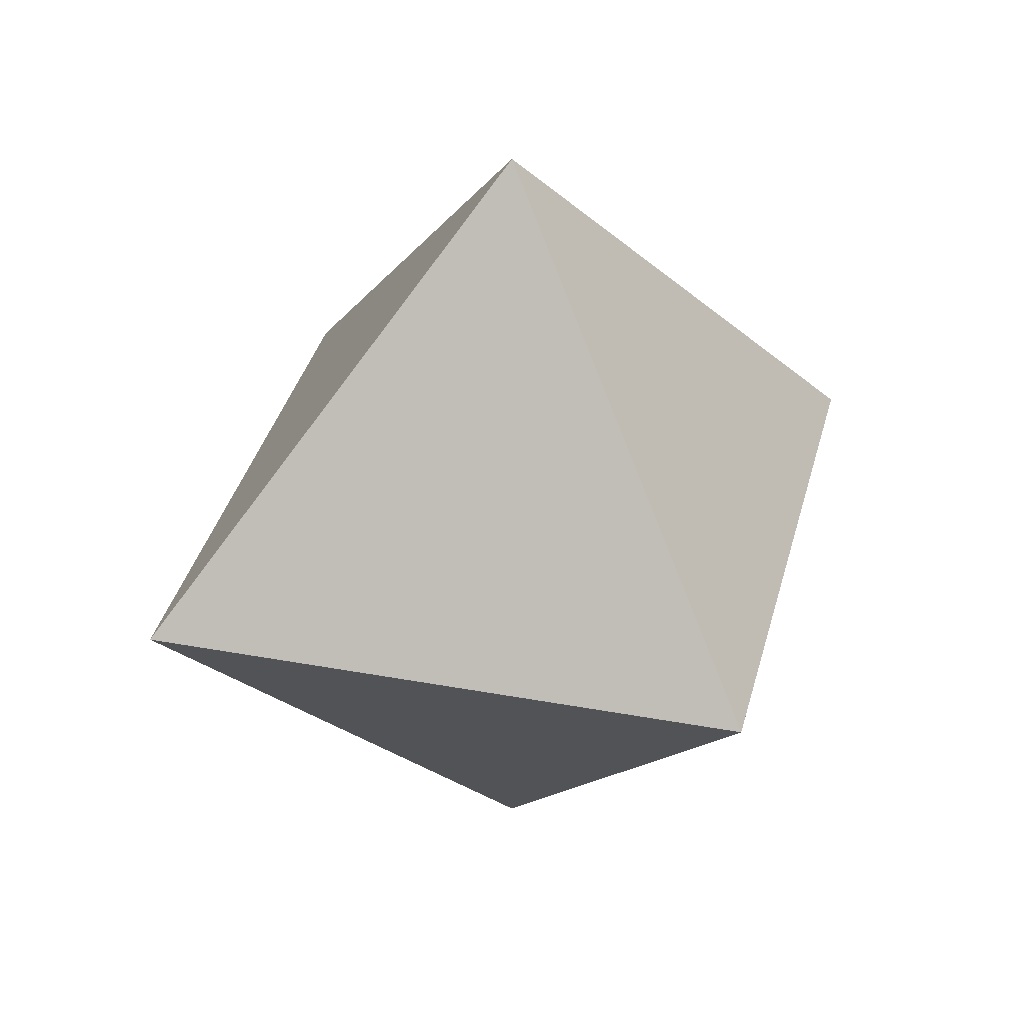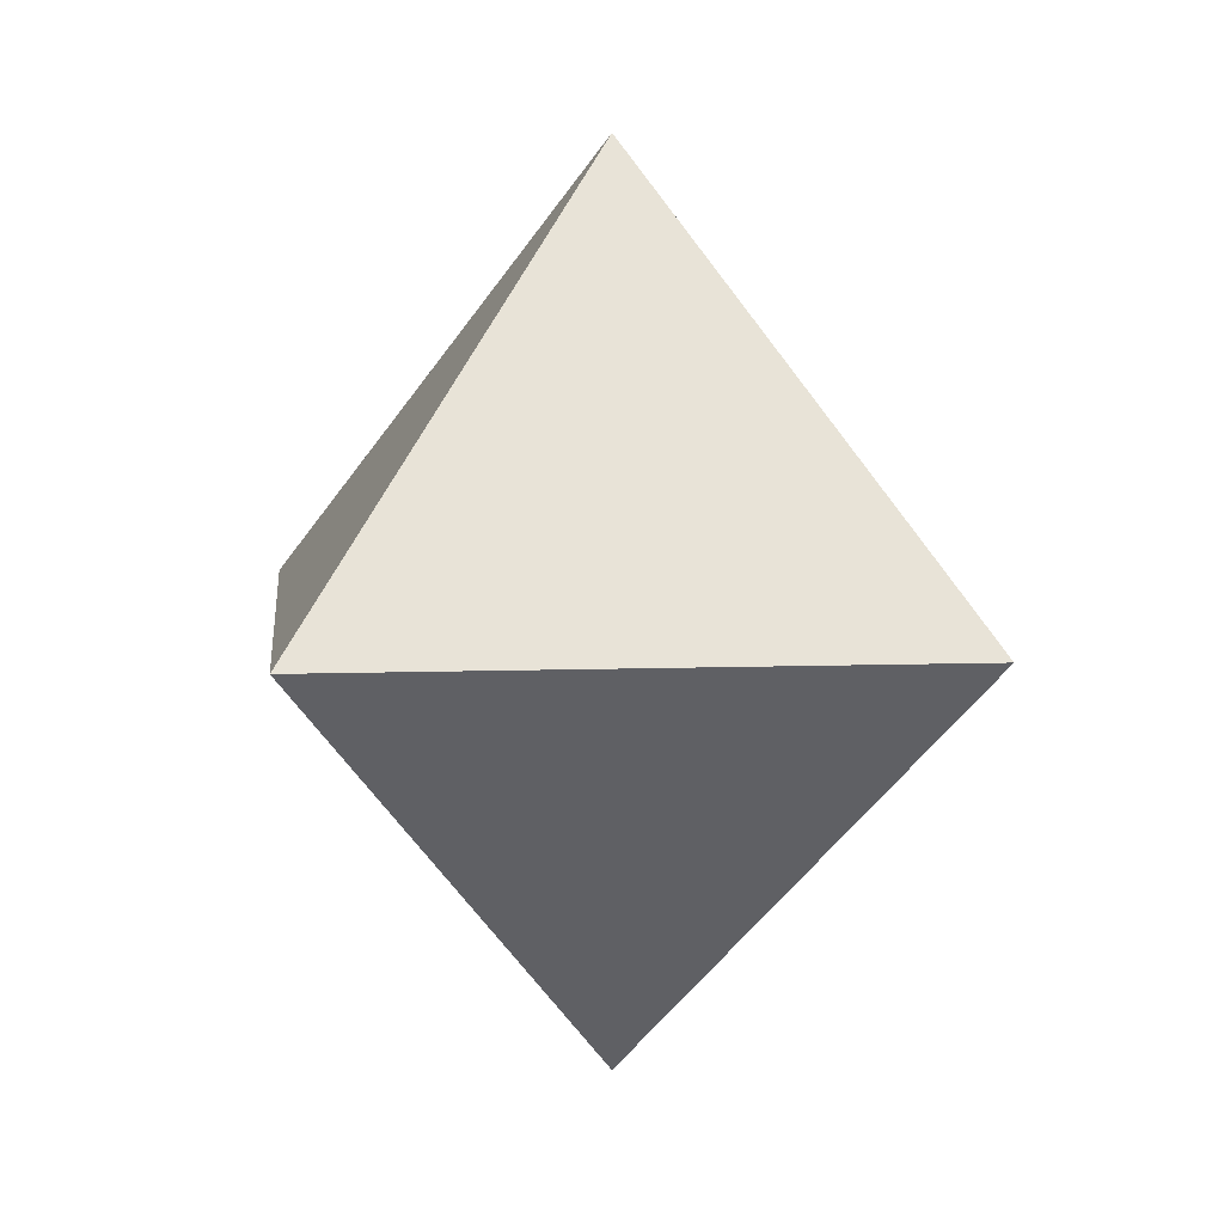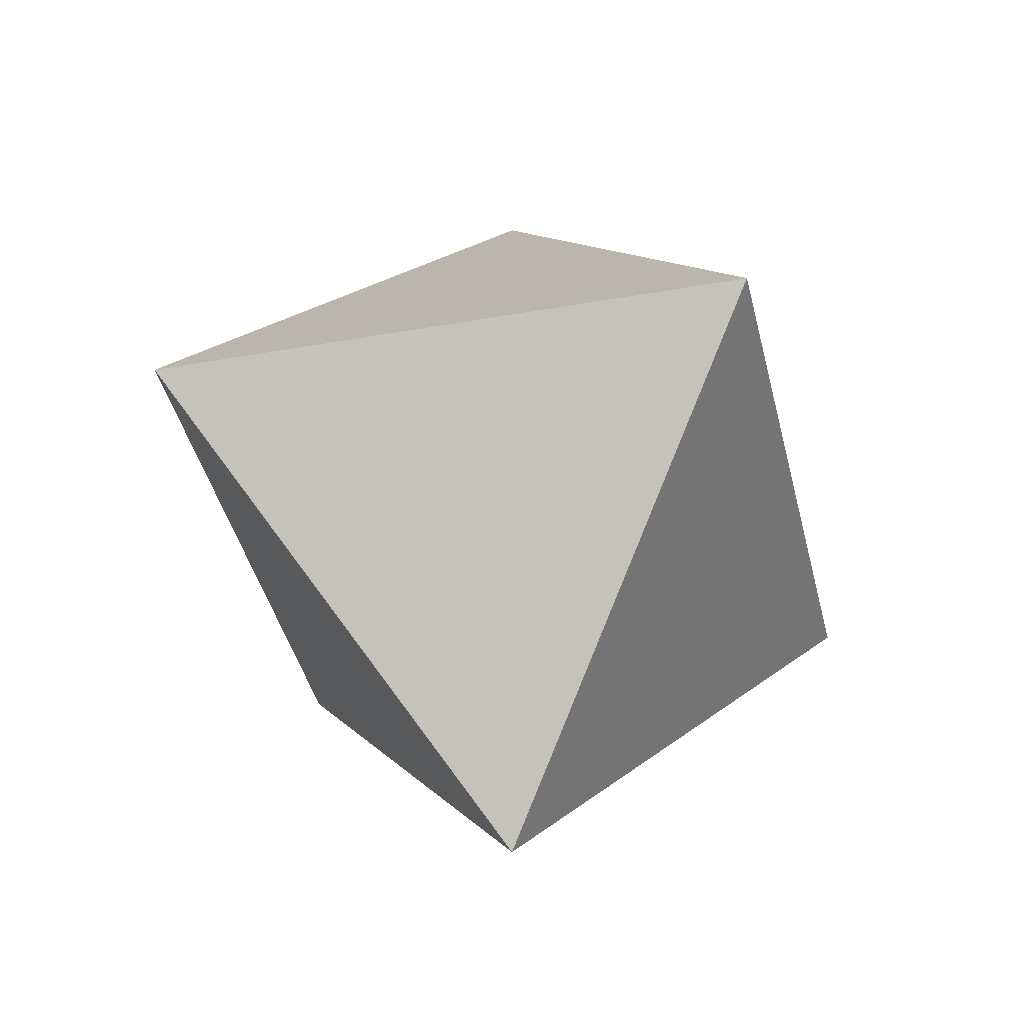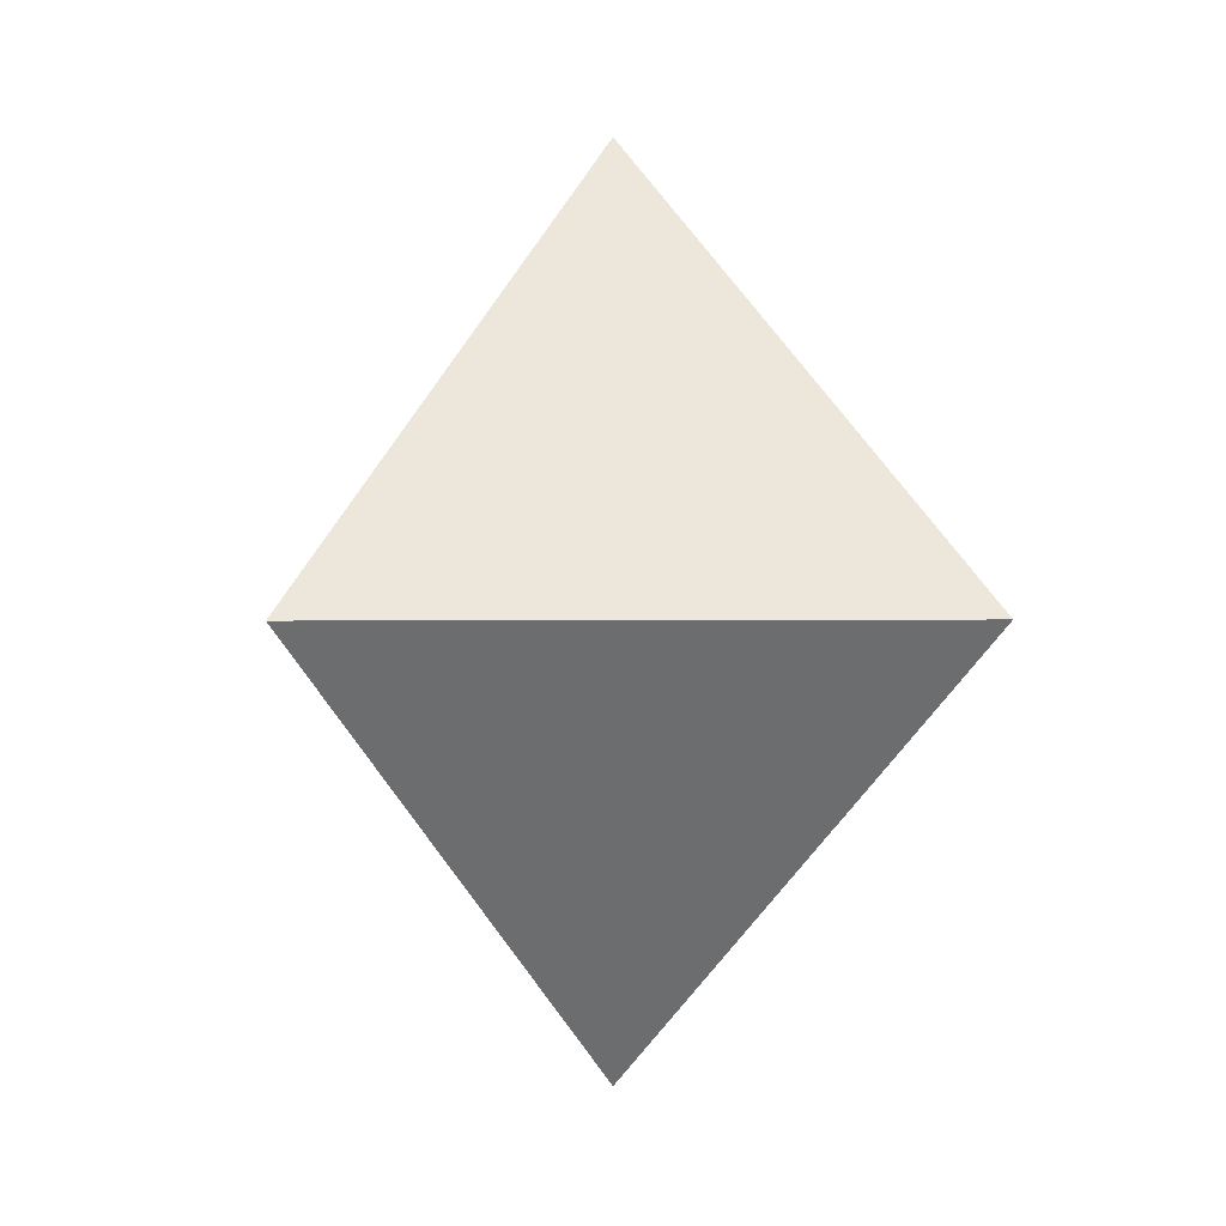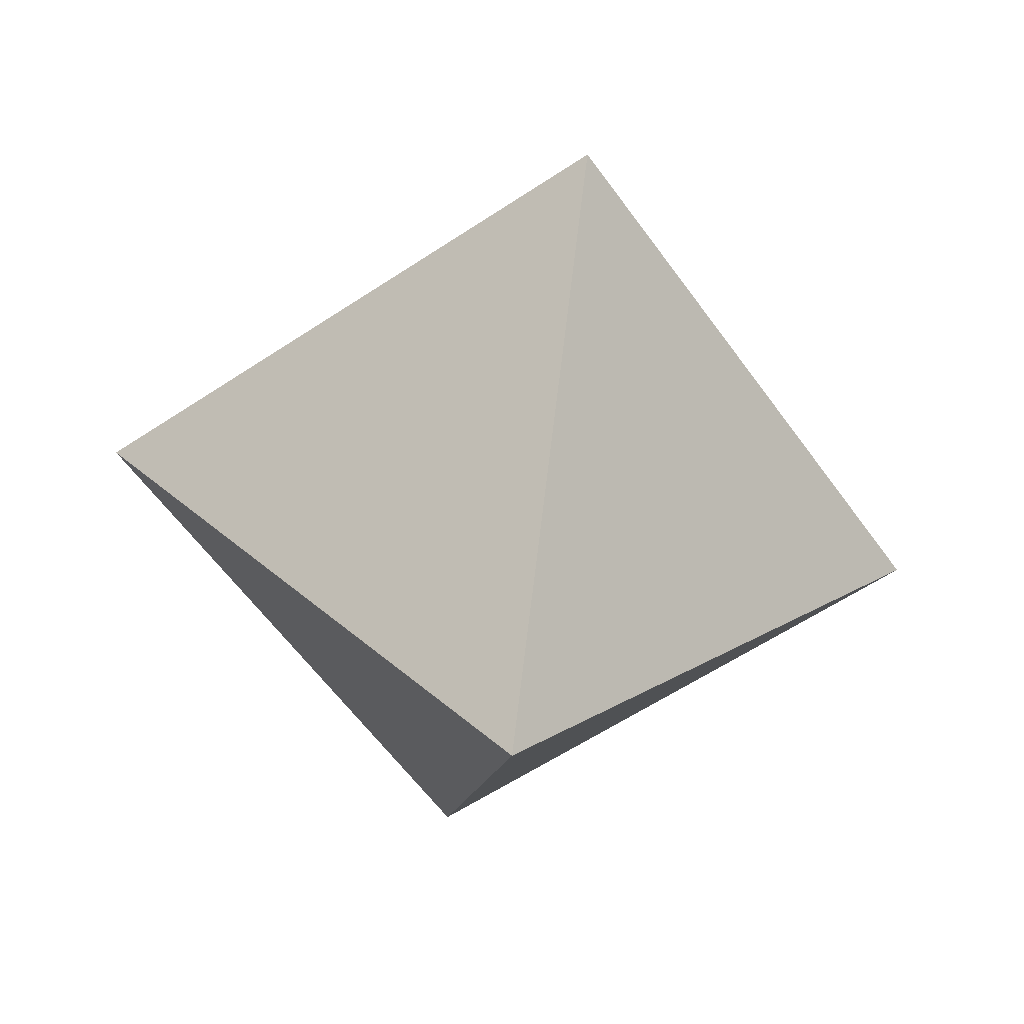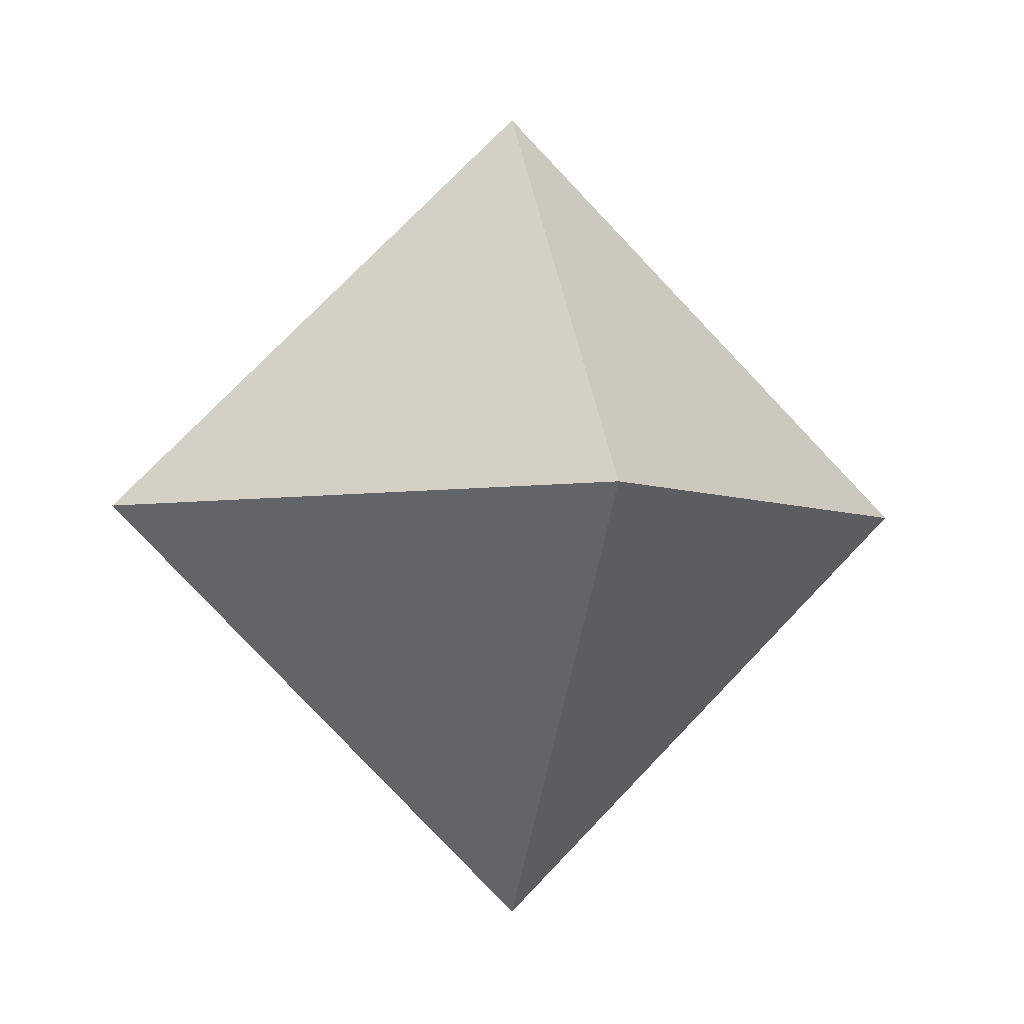
<metadata>
{"format":"obj","ext":"obj","renderer":"f3d","projection":"perspective","resolution":1024,"background":"white","views":[{"elev":35.6,"azim":-31.2,"up":"+Z"},{"elev":8.7,"azim":-50.2,"up":"+Z"},{"elev":-39.0,"azim":-32.3,"up":"+Y"},{"elev":1.1,"azim":40.4,"up":"+Y"},{"elev":-57.5,"azim":-10.1,"up":"+Y"},{"elev":-3.9,"azim":166.7,"up":"+Y"}]}
</metadata>
<code>
v 1 0 0
v 0 1 0
v 0 0 1
v -1 0 0
v 0 -1 0
v 0 0 -1
f 1 5 6
f 2 1 6
f 1 2 3
f 4 2 6
f 4 5 3
f 5 4 6
f 2 4 3
f 5 1 3

</code>
